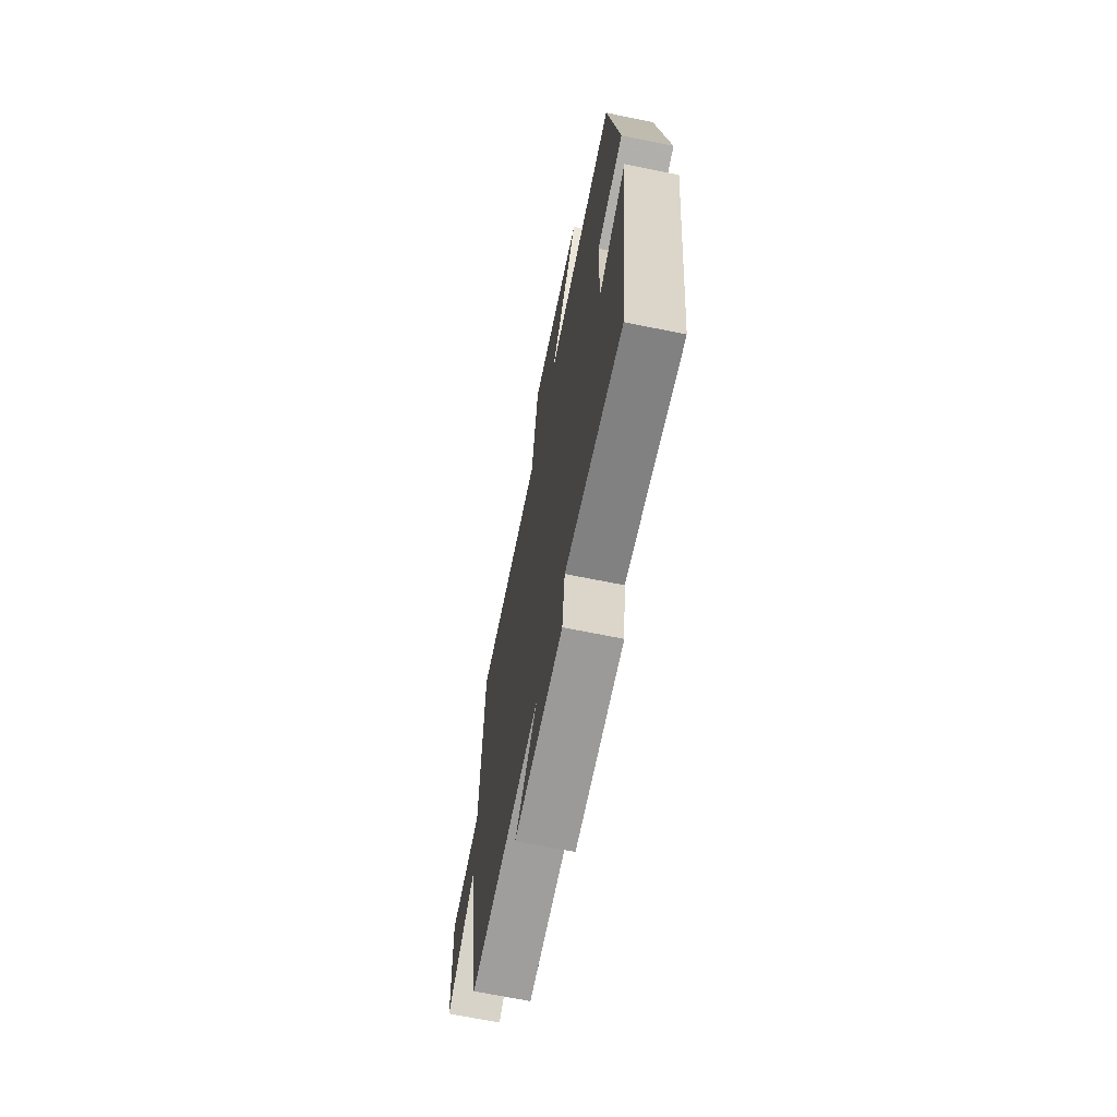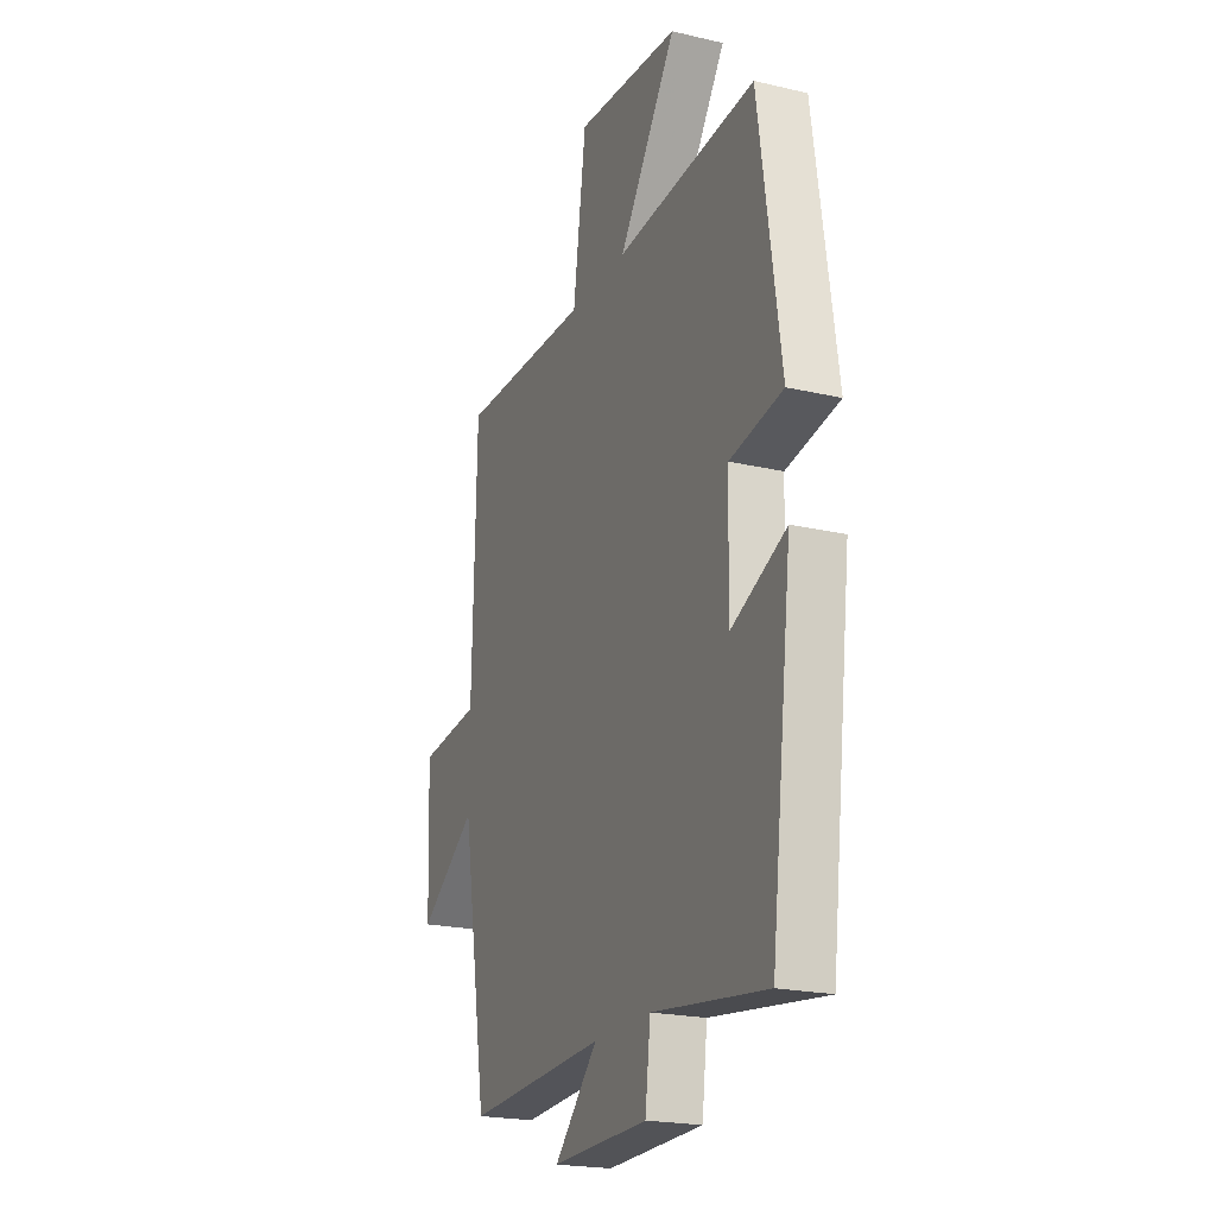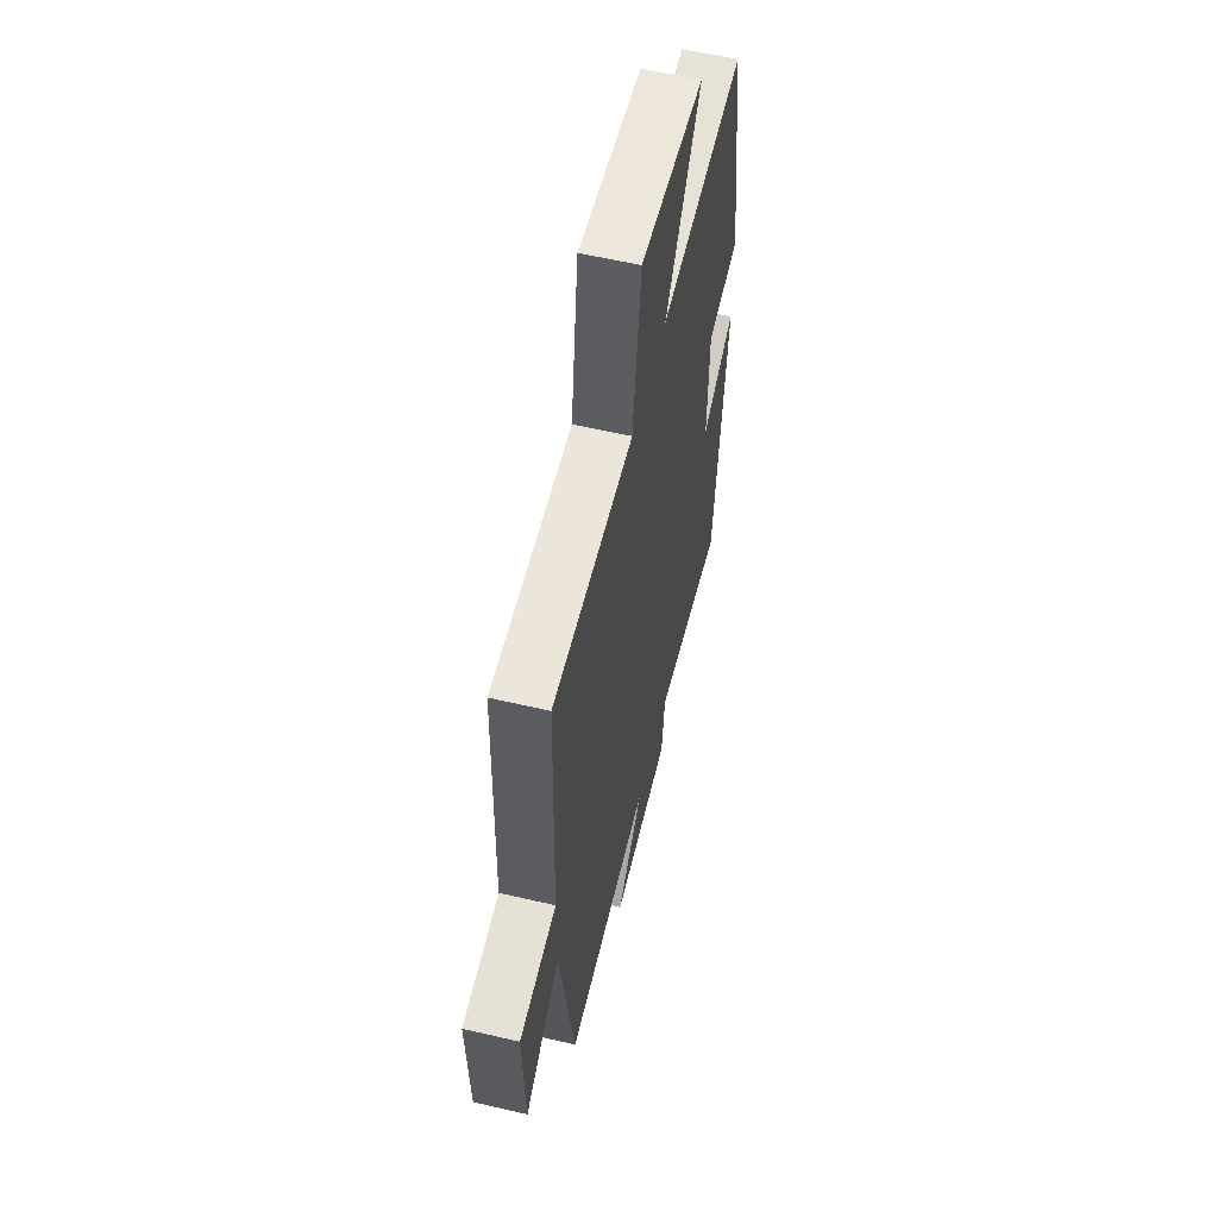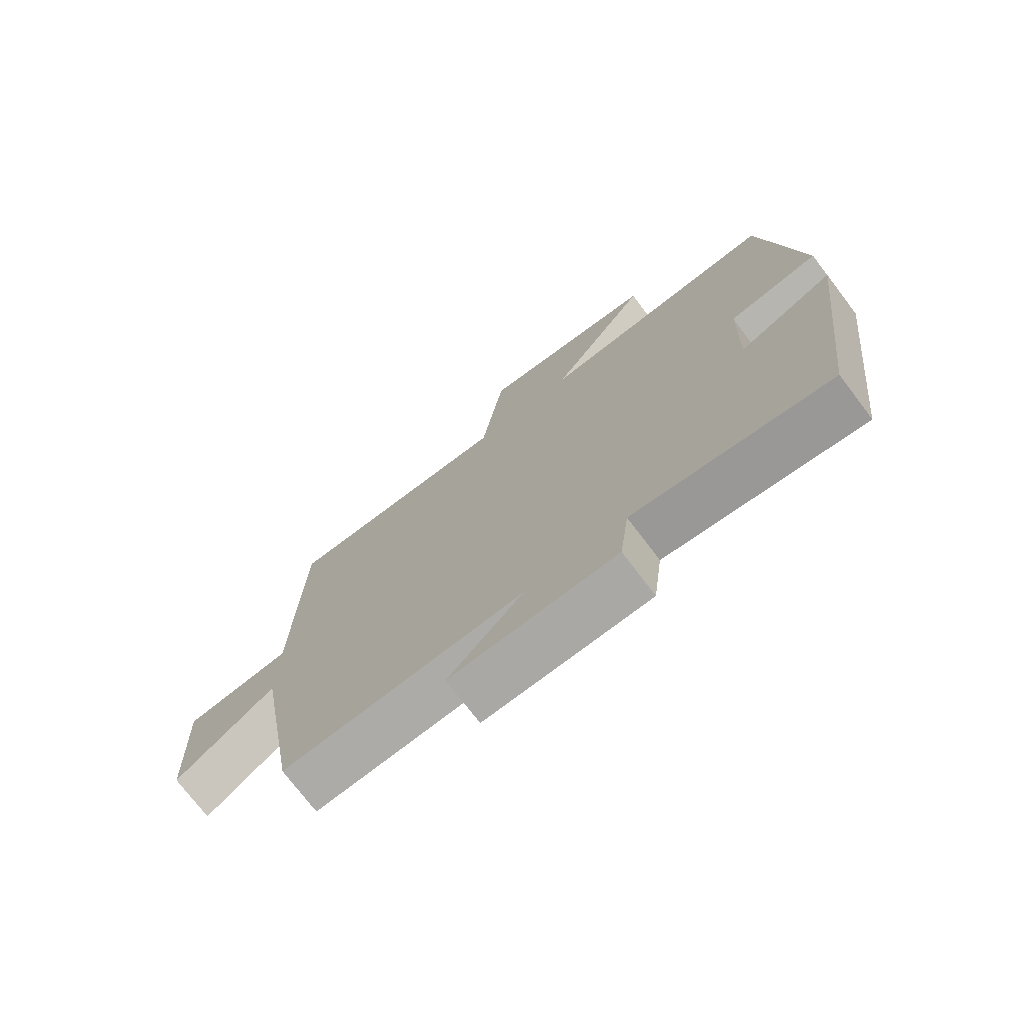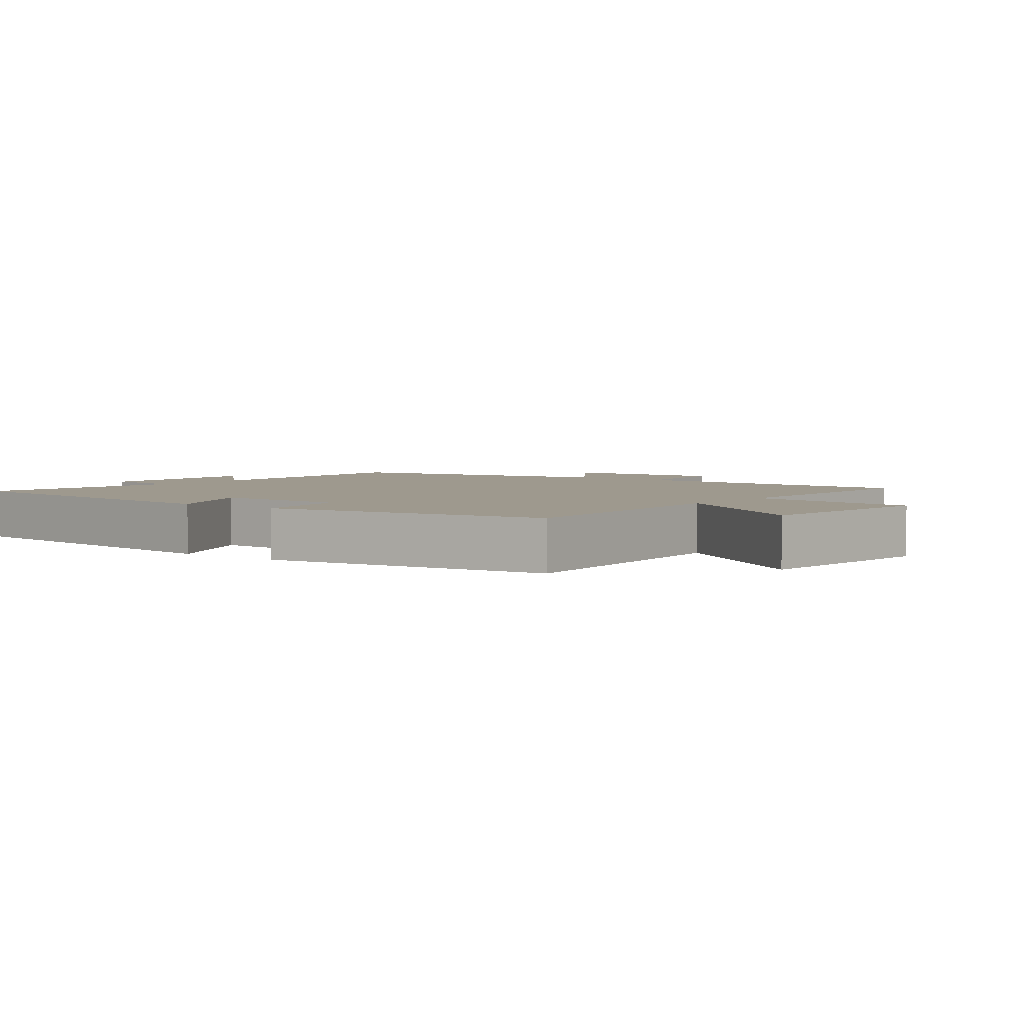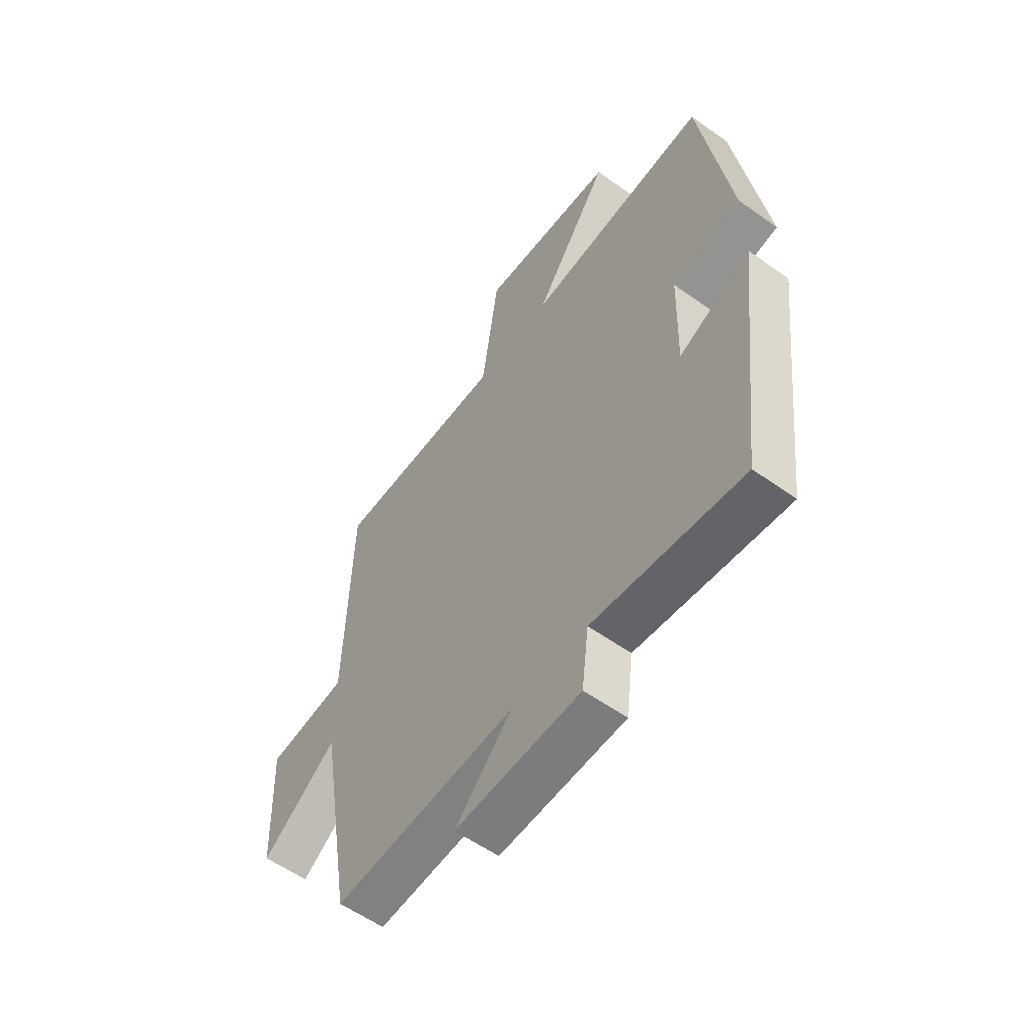
<metadata>
{"format":"obj","ext":"obj","renderer":"f3d","projection":"perspective","resolution":1024,"background":"white","views":[{"elev":-68.0,"azim":-101.5,"up":"+Z"},{"elev":-21.2,"azim":-112.6,"up":"+Z"},{"elev":58.0,"azim":103.6,"up":"+Z"},{"elev":-74.2,"azim":-142.8,"up":"+Z"},{"elev":3.5,"azim":-52.1,"up":"+Y"},{"elev":-57.8,"azim":-126.4,"up":"+Z"}]}
</metadata>
<code>
v -0.44 0.07 -0.542
v -0.5 0.07 -0.052
v -0.346 0.07 -0.121
v -0.352 0.07 0.083
v -0.5 0.07 0.11
v -0.439 0.07 0.531
v -0.047 0.07 0.5
v -0.209 0.07 0.736
v 0.083 0.07 0.76
v 0.119 0.07 0.5
v 0.489 0.07 0.505
v 0.5 0.07 0.06
v 0.671 0.07 0.041
v 0.661 0.07 -0.209
v 0.5 0.07 -0.094
v 0.429 0.07 -0.52
v 0.04 0.07 -0.5
v 0.161 0.07 -0.625
v -0.107 0.07 -0.619
v -0.122 0.07 -0.5
v -0.44 0 -0.542
v -0.5 0 -0.052
v -0.346 0 -0.121
v -0.352 0 0.083
v -0.5 0 0.11
v -0.439 0 0.531
v -0.047 0 0.5
v -0.209 0 0.736
v 0.083 0 0.76
v 0.119 0 0.5
v 0.489 0 0.505
v 0.5 0 0.06
v 0.671 0 0.041
v 0.661 0 -0.209
v 0.5 0 -0.094
v 0.429 0 -0.52
v 0.04 0 -0.5
v 0.161 0 -0.625
v -0.107 0 -0.619
v -0.122 0 -0.5
f 17 18 19 20
f 15 16 17
f 15 17 20
f 12 13 14 15
f 10 11 12 15
f 10 15 20 1
f 7 8 9 10
f 4 5 6 7
f 3 4 7 10
f 1 2 3
f 1 3 10
f 40 39 38 37
f 37 36 35
f 40 37 35
f 35 34 33 32
f 35 32 31 30
f 21 40 35 30
f 30 29 28 27
f 27 26 25 24
f 30 27 24 23
f 23 22 21
f 30 23 21
f 1 21 22 2
f 2 22 23 3
f 3 23 24 4
f 4 24 25 5
f 5 25 26 6
f 6 26 27 7
f 7 27 28 8
f 8 28 29 9
f 9 29 30 10
f 10 30 31 11
f 11 31 32 12
f 12 32 33 13
f 13 33 34 14
f 14 34 35 15
f 15 35 36 16
f 16 36 37 17
f 17 37 38 18
f 18 38 39 19
f 19 39 40 20
f 20 40 21 1

</code>
